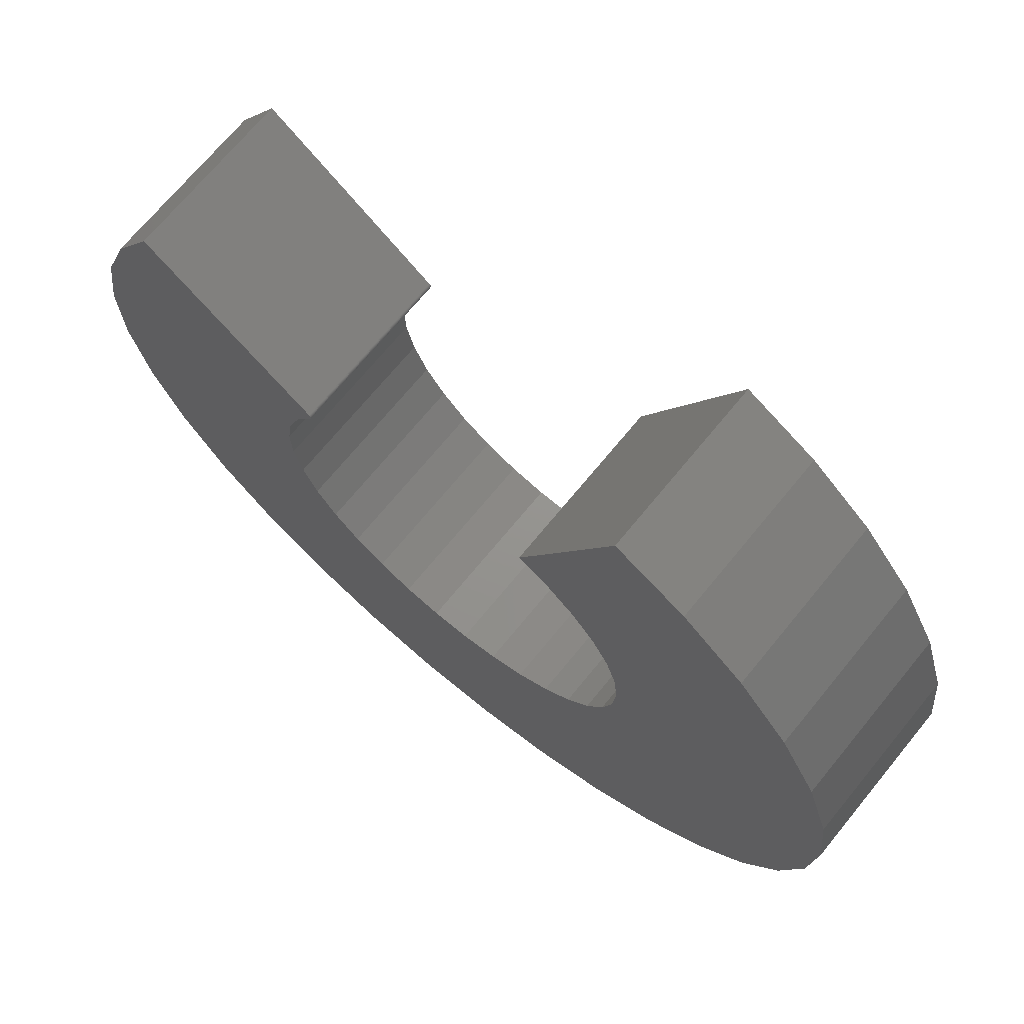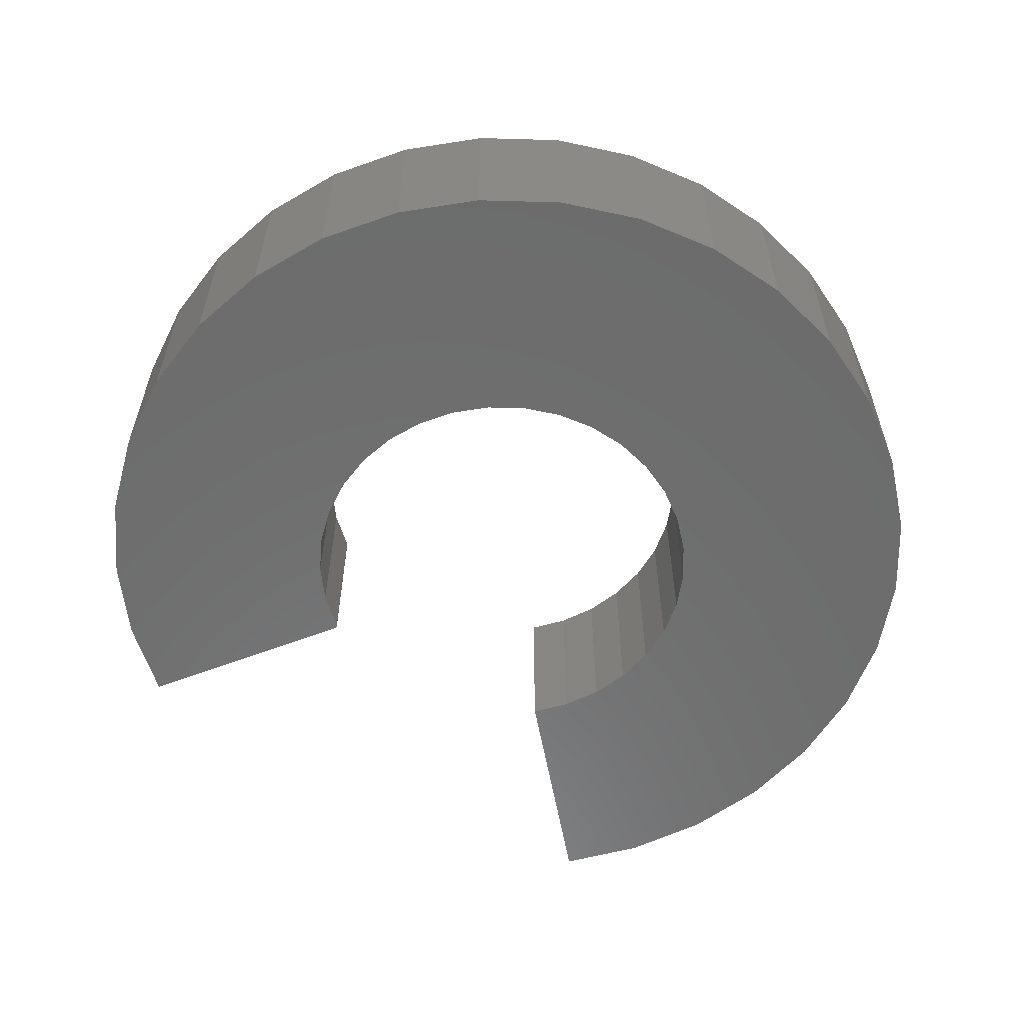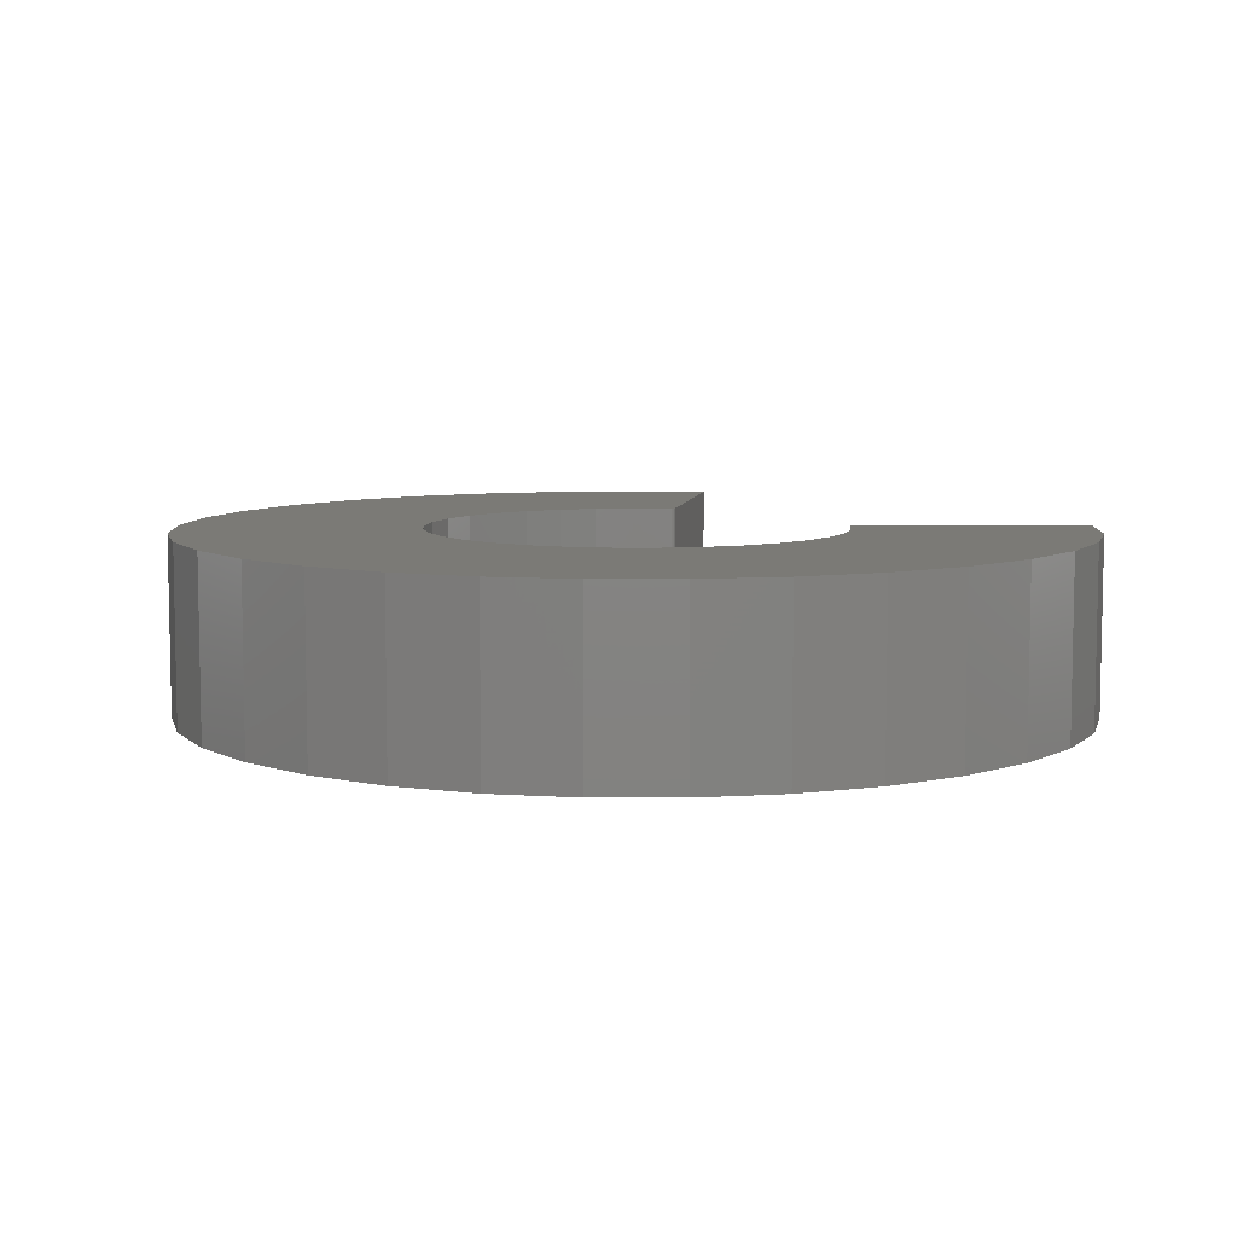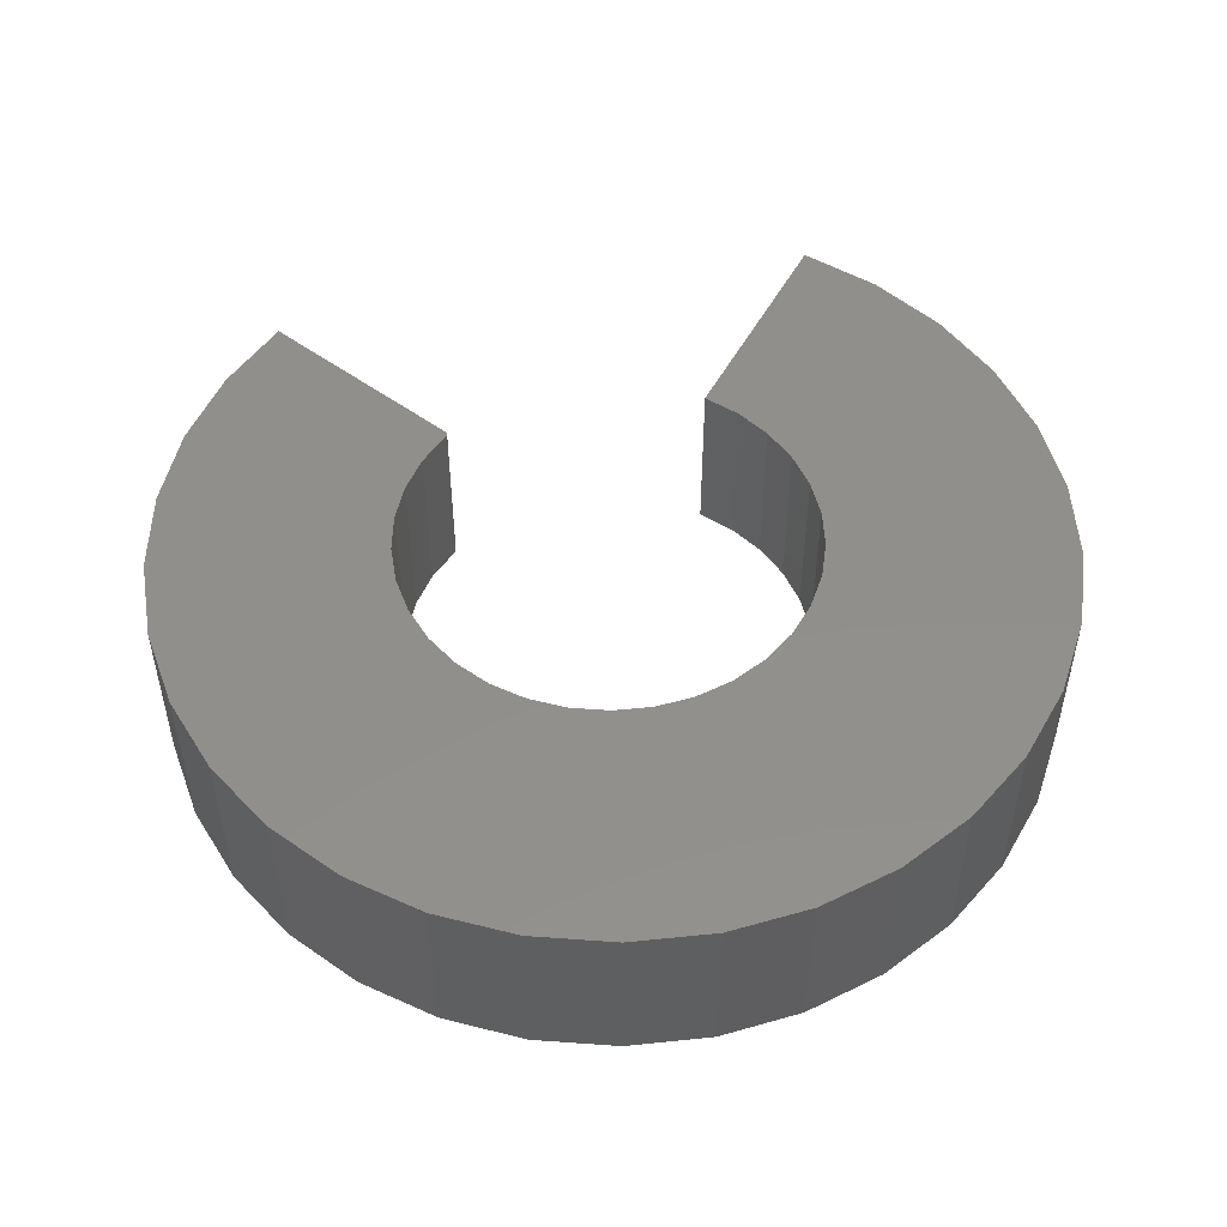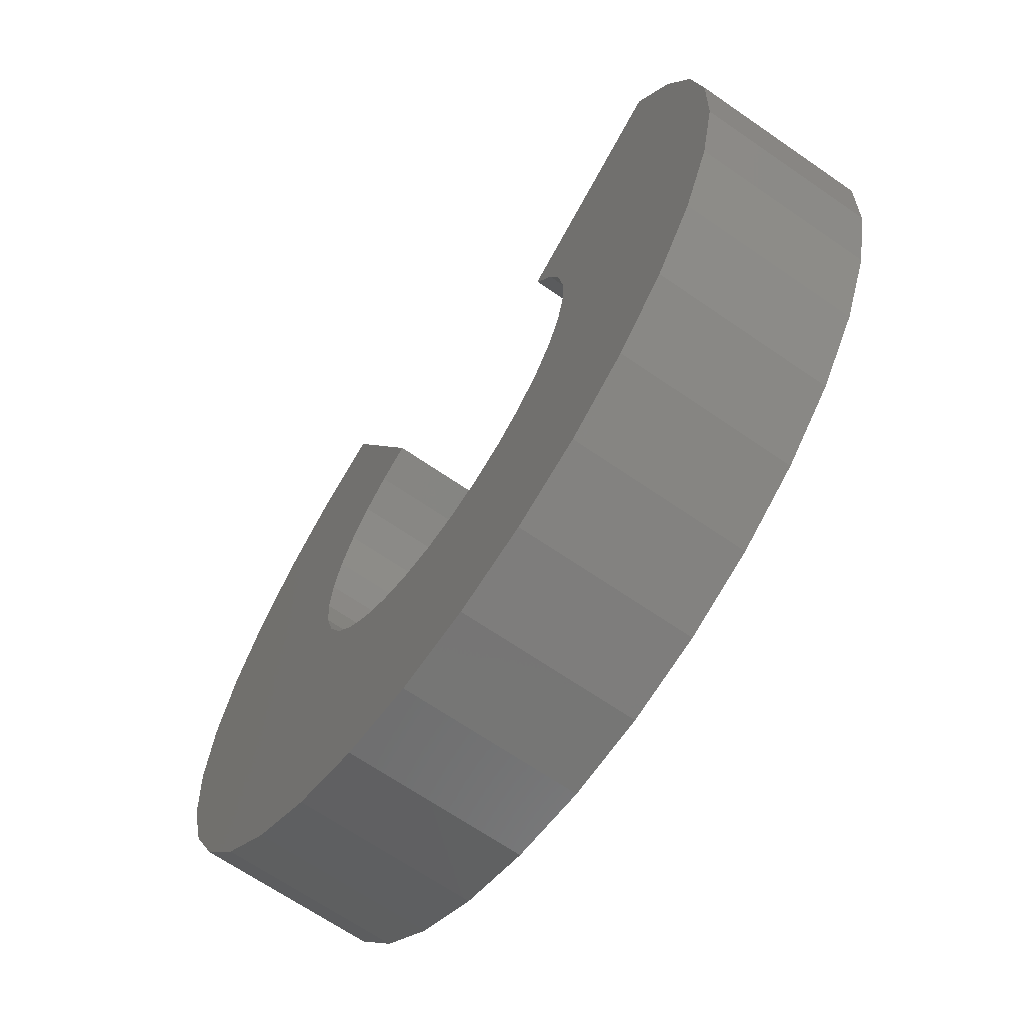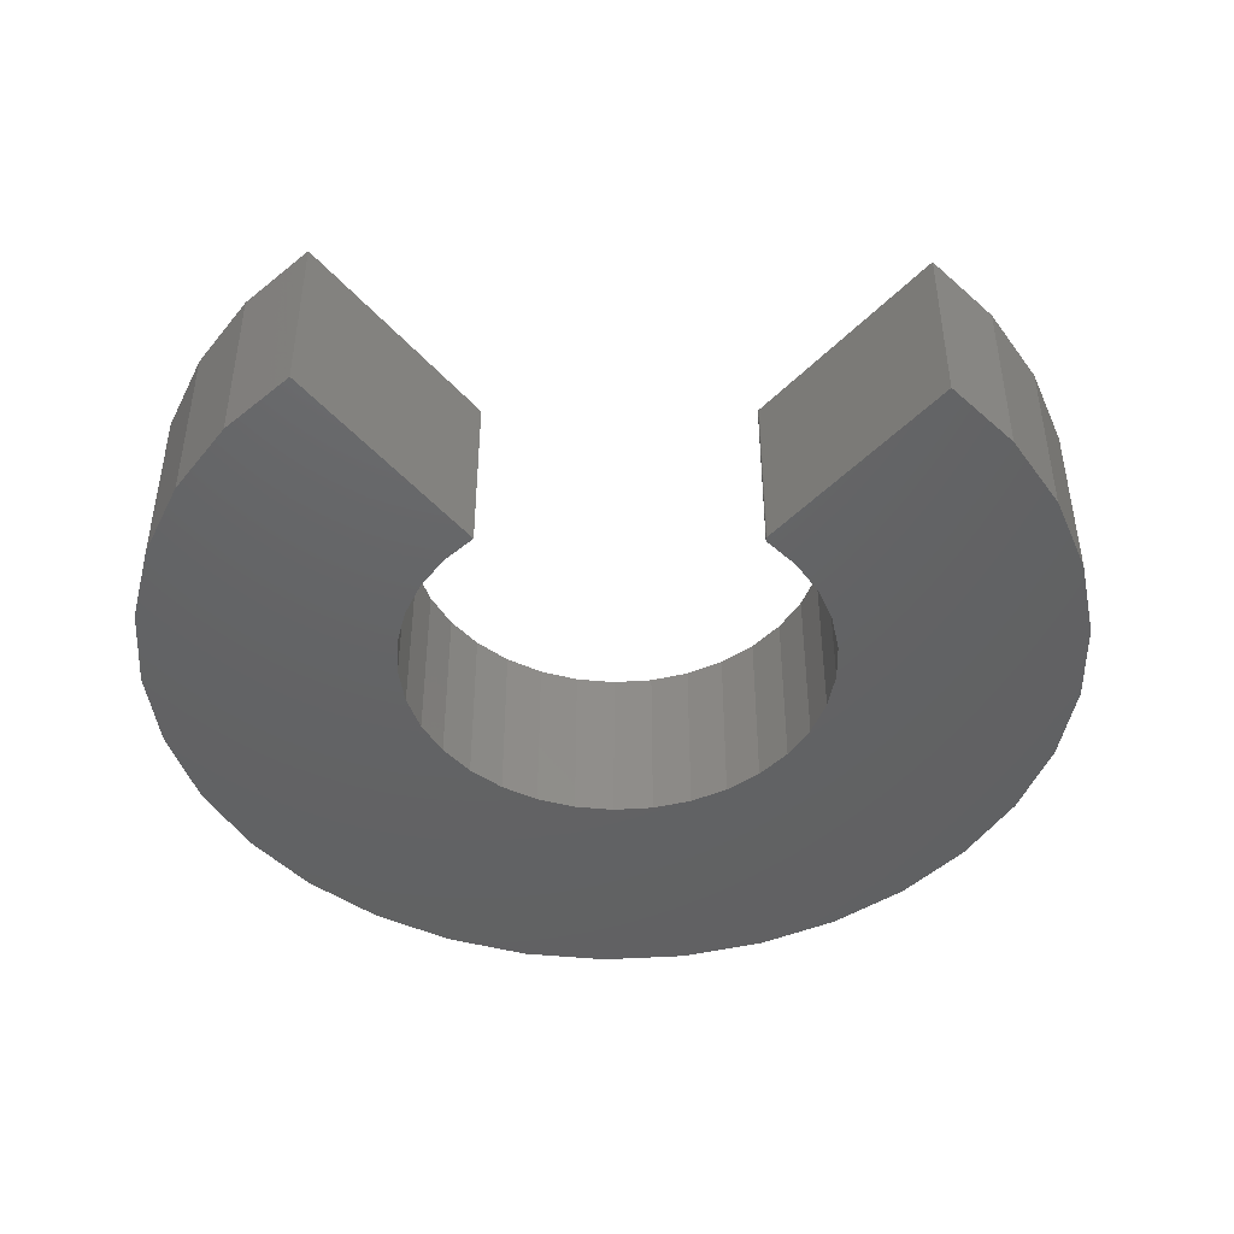
<metadata>
{"format":"stl","ext":"stl","renderer":"f3d","projection":"perspective","resolution":1024,"background":"white","views":[{"elev":70.3,"azim":-140.7,"up":"+Z"},{"elev":-58.8,"azim":166.1,"up":"+Y"},{"elev":7.4,"azim":-115.9,"up":"+Y"},{"elev":50.9,"azim":-176.9,"up":"+Y"},{"elev":-66.7,"azim":55.2,"up":"+Z"},{"elev":-45.2,"azim":13.7,"up":"+Y"}]}
</metadata>
<code>
# stl→obj: 126 verts, 248 faces
v 0.3541 -0.2969 -0.03763
v 0.3396 -0.2969 -0.1019
v 0.7441 -0.2969 -0.09353
v -0.3353 -0.2969 0.0749
v -0.7537 -0.2969 0.01279
v -0.342 -0.2969 0.009341
v -0.2888 -0.2969 -0.1787
v -0.7053 -0.2969 -0.2667
v -0.2488 -0.2969 -0.231
v -0.1996 -0.2969 -0.2749
v 0.2889 -0.2969 0.2186
v 0.2919 -0.2969 0.2231
v 0.2909 -0.2969 0.2222
v 0.29 -0.2969 0.2211
v 0.2893 -0.2969 0.2199
v 0.6765 -0.2969 0.3232
v 0.6032 -0.2969 0.4454
v 0.2887 -0.2969 0.2173
v 0.2887 -0.2969 0.2159
v 0.289 -0.2969 0.2146
v 0.2894 -0.2969 0.2133
v 0.2901 -0.2969 0.2121
v 0.7254 -0.2969 0.1895
v 0.6567 -0.2969 -0.3633
v 0.7132 -0.2969 -0.2326
v 0.2761 -0.2969 -0.2168
v 0.2294 -0.2969 -0.2632
v 0.1747 -0.2969 -0.3001
v 0.1142 -0.2969 -0.3261
v 0.04978 -0.2969 -0.3402
v -0.0161 -0.2969 -0.342
v -0.6425 -0.2969 -0.3945
v 0.5765 -0.2969 -0.481
v -0.7428 -0.2969 -0.1292
v -0.3184 -0.2969 -0.1197
v -0.3363 -0.2969 -0.05632
v -0.08114 -0.2969 -0.3314
v -0.143 -0.2969 -0.3087
v 0.7482 -0.2969 0.04886
v 0.3237 -0.2969 0.1554
v 0.346 -0.2969 0.09335
v 0.3562 -0.2969 0.02824
v 0.3133 -0.2969 -0.1624
v -0.05522 -0.2969 -0.7507
v 0.08718 -0.2969 -0.7473
v -0.1957 -0.2969 -0.7272
v 0.2264 -0.2969 -0.7171
v -0.3293 -0.2969 -0.6776
v 0.3574 -0.2969 -0.6612
v -0.4511 -0.2969 -0.6038
v 0.4755 -0.2969 -0.5815
v -0.5567 -0.2969 -0.5083
v -0.3047 -0.2969 0.6875
v -0.4291 -0.2969 0.6181
v -0.1382 -0.2969 0.3243
v -0.5381 -0.2969 0.5264
v -0.6279 -0.2969 0.4158
v -0.1953 -0.2969 0.2913
v -0.6952 -0.2969 0.2903
v -0.2451 -0.2969 0.2482
v -0.7377 -0.2969 0.1543
v -0.286 -0.2969 0.1965
v -0.3164 -0.2969 0.138
v 0.7441 -2.439e-17 -0.09353
v 0.3396 -4.913e-17 -0.1019
v 0.3541 -4.119e-17 -0.03763
v -0.342 -7.462e-17 0.009341
v -0.7537 -9.574e-17 0.01279
v -0.3353 -6.696e-17 0.0749
v -0.2488 -9.612e-17 -0.231
v -0.7053 -1.241e-16 -0.2667
v -0.2888 -9.253e-17 -0.1787
v -0.1996 -9.826e-17 -0.2749
v 0.2889 -1.911e-17 0.2186
v 0.2893 -1.894e-17 0.2199
v 0.29 -1.877e-17 0.2211
v 0.2909 -1.86e-17 0.2222
v 0.2919 -1.845e-17 0.2231
v 0.6765 1.812e-17 0.3232
v 0.7254 5.985e-18 0.1895
v 0.2901 -1.701e-17 0.2121
v 0.2894 -1.967e-17 0.2133
v 0.289 -1.955e-17 0.2146
v 0.2887 -1.942e-17 0.2159
v 0.2887 -1.927e-17 0.2173
v 0.6032 2.762e-17 0.4454
v 0.6567 -5.92e-17 -0.3633
v 0.5765 -7.672e-17 -0.481
v -0.6425 -1.348e-16 -0.3945
v -0.0161 -9.553e-17 -0.342
v 0.04978 -9.167e-17 -0.3402
v 0.1142 -8.653e-17 -0.3261
v 0.1747 -8.029e-17 -0.3001
v 0.2294 -7.316e-17 -0.2632
v 0.2761 -6.541e-17 -0.2168
v 0.7132 -4.155e-17 -0.2326
v -0.7428 -1.109e-16 -0.1292
v -0.3363 -8.159e-17 -0.05632
v -0.3184 -8.763e-17 -0.1197
v -0.143 -9.888e-17 -0.3087
v -0.08114 -9.796e-17 -0.3314
v 0.346 -2.71e-17 0.09335
v 0.3237 -2.145e-17 0.1554
v 0.7482 -8.358e-18 0.04886
v 0.3562 -3.376e-17 0.02824
v 0.3133 -5.73e-17 -0.1624
v -0.5567 -1.427e-16 -0.5083
v 0.4755 -9.348e-17 -0.5815
v -0.4511 -1.474e-16 -0.6038
v 0.3574 -1.089e-16 -0.6612
v -0.3293 -1.488e-16 -0.6776
v 0.2264 -1.224e-16 -0.7171
v -0.1957 -1.469e-16 -0.7272
v 0.08718 -1.334e-16 -0.7473
v -0.05522 -1.417e-16 -0.7507
v -0.6279 -4.401e-17 0.4158
v -0.5381 -2.675e-17 0.5264
v -0.1382 -2.833e-17 0.3243
v -0.4291 -1.052e-17 0.6181
v -0.3047 4.096e-18 0.6875
v -0.286 -5.073e-17 0.1965
v -0.7377 -7.913e-17 0.1543
v -0.2451 -4.272e-17 0.2482
v -0.6952 -6.168e-17 0.2903
v -0.1953 -3.516e-17 0.2913
v -0.3164 -5.891e-17 0.138
f 1 2 3
f 4 5 6
f 7 8 9
f 9 8 10
f 11 12 13
f 11 13 14
f 11 14 15
f 16 17 12
f 16 12 11
f 16 11 18
f 16 18 19
f 16 19 20
f 16 20 21
f 16 21 22
f 16 22 23
f 24 25 26
f 24 26 27
f 24 27 28
f 24 28 29
f 24 29 30
f 24 30 31
f 24 31 32
f 24 32 33
f 34 8 7
f 34 7 35
f 34 35 36
f 34 36 6
f 34 6 5
f 32 31 37
f 32 37 38
f 32 38 10
f 32 10 8
f 23 22 39
f 39 22 40
f 39 40 41
f 1 3 42
f 42 3 39
f 42 39 41
f 3 2 25
f 25 2 43
f 25 43 26
f 44 45 46
f 46 45 47
f 46 47 48
f 48 47 49
f 48 49 50
f 50 49 51
f 50 51 52
f 52 51 33
f 52 33 32
f 53 54 55
f 55 54 56
f 55 56 57
f 55 57 58
f 58 57 59
f 58 59 60
f 60 59 61
f 60 61 62
f 5 4 61
f 61 4 63
f 61 63 62
f 64 65 66
f 67 68 69
f 70 71 72
f 73 71 70
f 74 75 76
f 74 76 77
f 74 77 78
f 79 80 81
f 79 81 82
f 79 82 83
f 79 83 84
f 79 84 85
f 79 85 74
f 79 74 78
f 79 78 86
f 87 88 89
f 87 89 90
f 87 90 91
f 87 91 92
f 87 92 93
f 87 93 94
f 87 94 95
f 87 95 96
f 97 68 67
f 97 67 98
f 97 98 99
f 97 99 72
f 97 72 71
f 89 71 73
f 89 73 100
f 89 100 101
f 89 101 90
f 102 103 104
f 104 103 81
f 104 81 80
f 102 104 105
f 105 104 64
f 105 64 66
f 95 106 96
f 96 106 65
f 96 65 64
f 89 88 107
f 107 88 108
f 107 108 109
f 109 108 110
f 109 110 111
f 111 110 112
f 111 112 113
f 113 112 114
f 113 114 115
f 116 117 118
f 118 117 119
f 118 119 120
f 121 122 123
f 123 122 124
f 123 124 125
f 125 124 116
f 125 116 118
f 121 126 122
f 122 126 69
f 122 69 68
f 101 31 90
f 90 31 30
f 90 30 91
f 91 30 29
f 91 29 92
f 92 29 28
f 92 28 93
f 93 28 27
f 93 27 94
f 94 27 26
f 94 26 95
f 95 26 43
f 95 43 106
f 106 43 2
f 106 2 65
f 65 2 1
f 65 1 66
f 66 1 42
f 66 42 105
f 105 42 41
f 105 41 102
f 102 41 40
f 102 40 103
f 103 40 22
f 103 22 81
f 31 101 37
f 37 101 100
f 37 100 38
f 38 100 73
f 38 73 10
f 10 73 70
f 10 70 9
f 9 70 72
f 9 72 7
f 7 72 99
f 7 99 35
f 35 99 98
f 35 98 36
f 36 98 67
f 36 67 6
f 6 67 69
f 6 69 4
f 4 69 126
f 4 126 63
f 63 126 121
f 63 121 62
f 62 121 123
f 62 123 60
f 60 123 125
f 60 125 58
f 58 125 118
f 58 118 55
f 17 86 12
f 12 86 78
f 81 22 82
f 82 22 21
f 82 21 83
f 83 21 20
f 83 20 84
f 84 20 19
f 84 19 85
f 85 19 18
f 85 18 74
f 74 18 11
f 74 11 75
f 75 11 15
f 75 15 76
f 76 15 14
f 76 14 77
f 77 14 13
f 77 13 78
f 78 13 12
f 55 118 53
f 53 118 120
f 86 17 79
f 79 17 16
f 79 16 80
f 80 16 23
f 80 23 104
f 104 23 39
f 104 39 64
f 64 39 3
f 64 3 96
f 96 3 25
f 96 25 87
f 87 25 24
f 87 24 88
f 88 24 33
f 88 33 108
f 108 33 51
f 108 51 110
f 110 51 49
f 110 49 112
f 112 49 47
f 112 47 114
f 114 47 45
f 114 45 115
f 115 45 44
f 115 44 113
f 113 44 46
f 113 46 111
f 111 46 48
f 111 48 109
f 109 48 50
f 109 50 107
f 107 50 52
f 107 52 89
f 89 52 32
f 89 32 71
f 71 32 8
f 71 8 97
f 97 8 34
f 97 34 68
f 68 34 5
f 68 5 122
f 122 5 61
f 122 61 124
f 124 61 59
f 124 59 116
f 116 59 57
f 116 57 117
f 117 57 56
f 117 56 119
f 119 56 54
f 119 54 120
f 120 54 53

</code>
